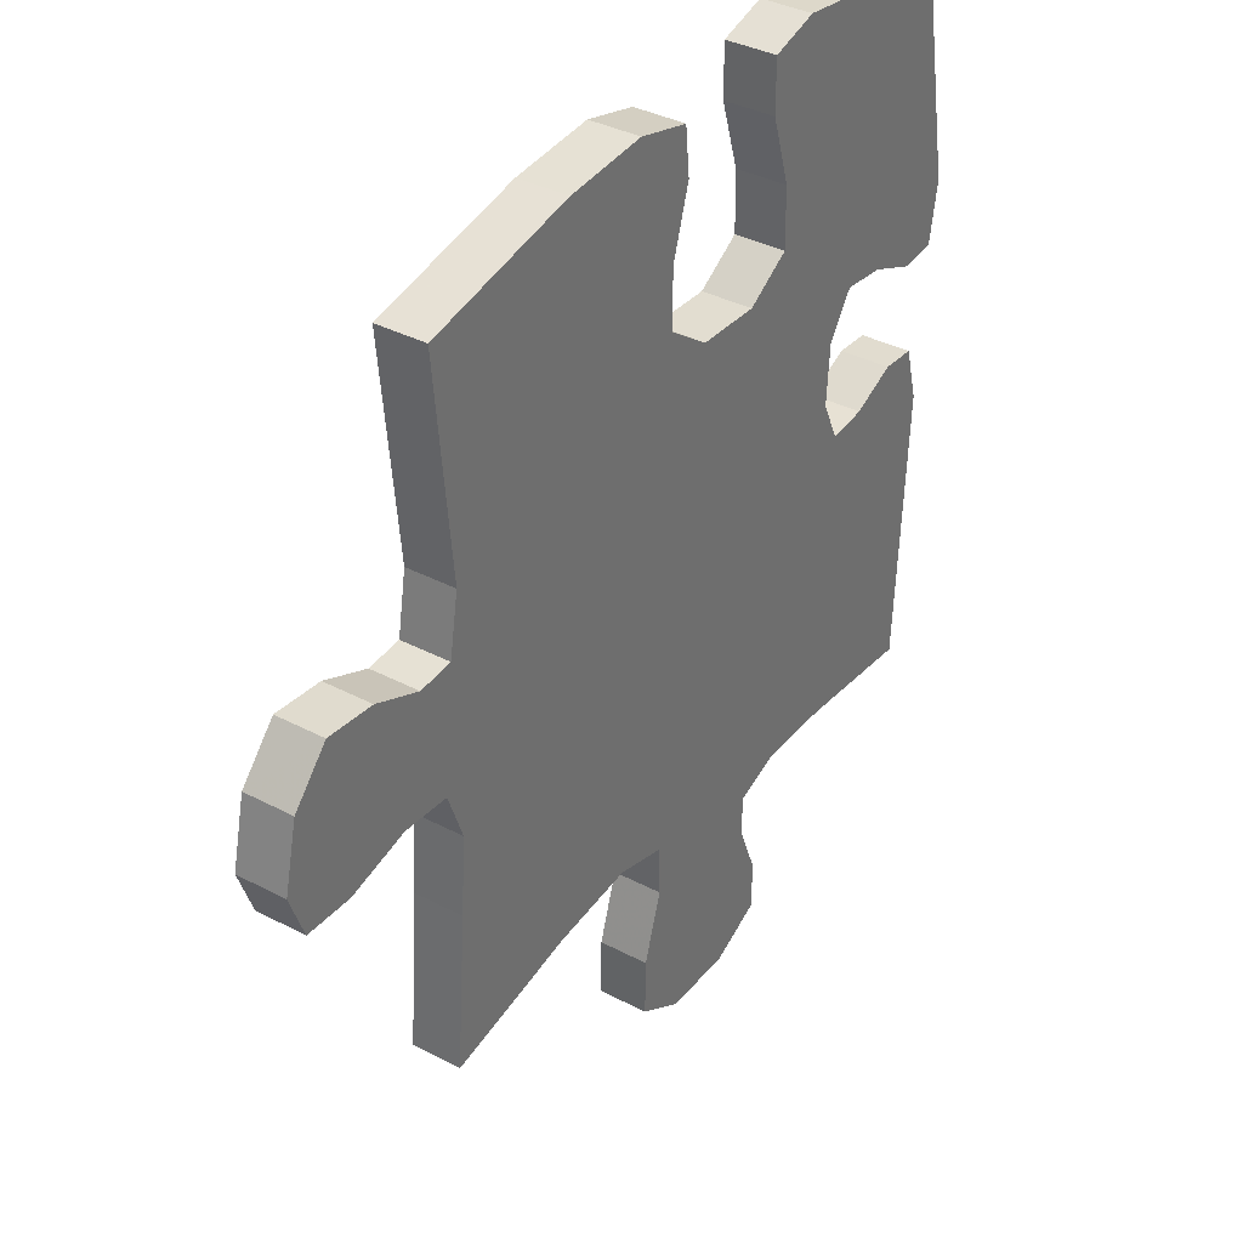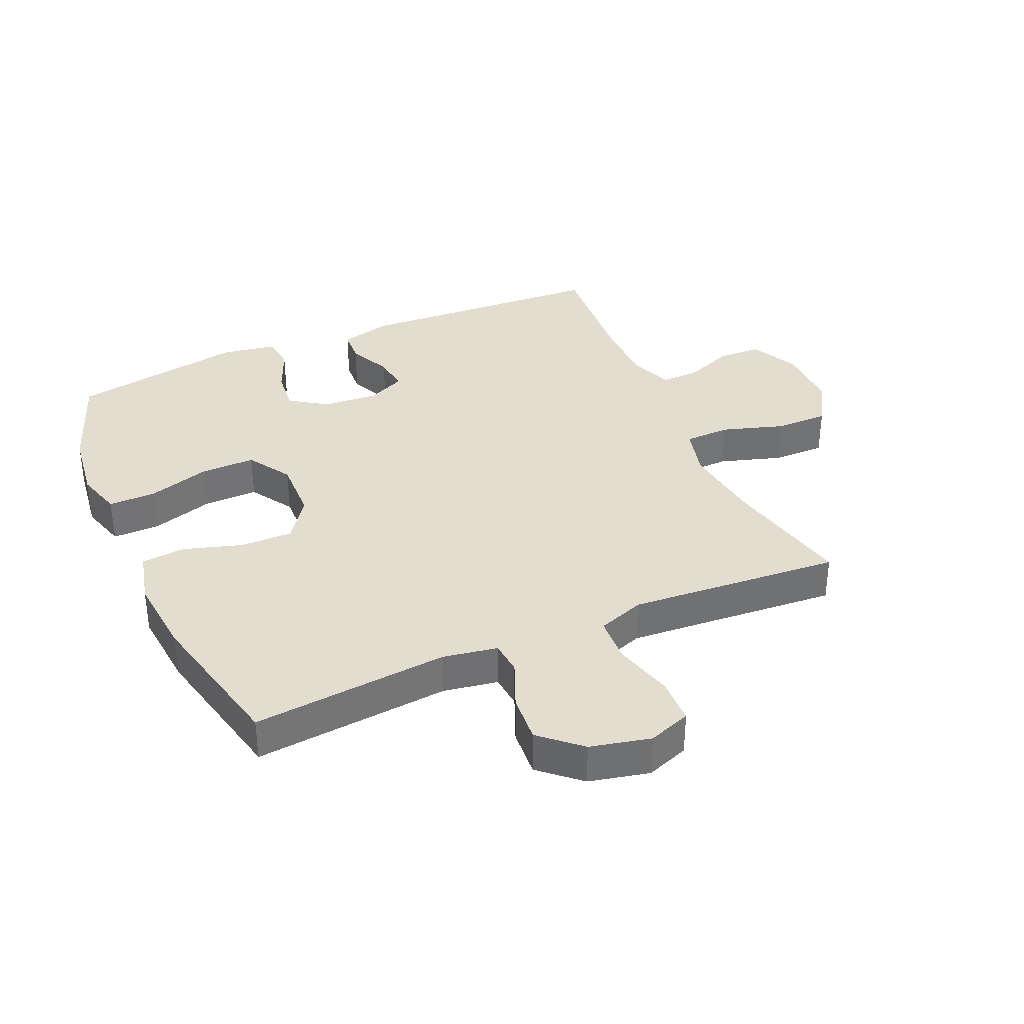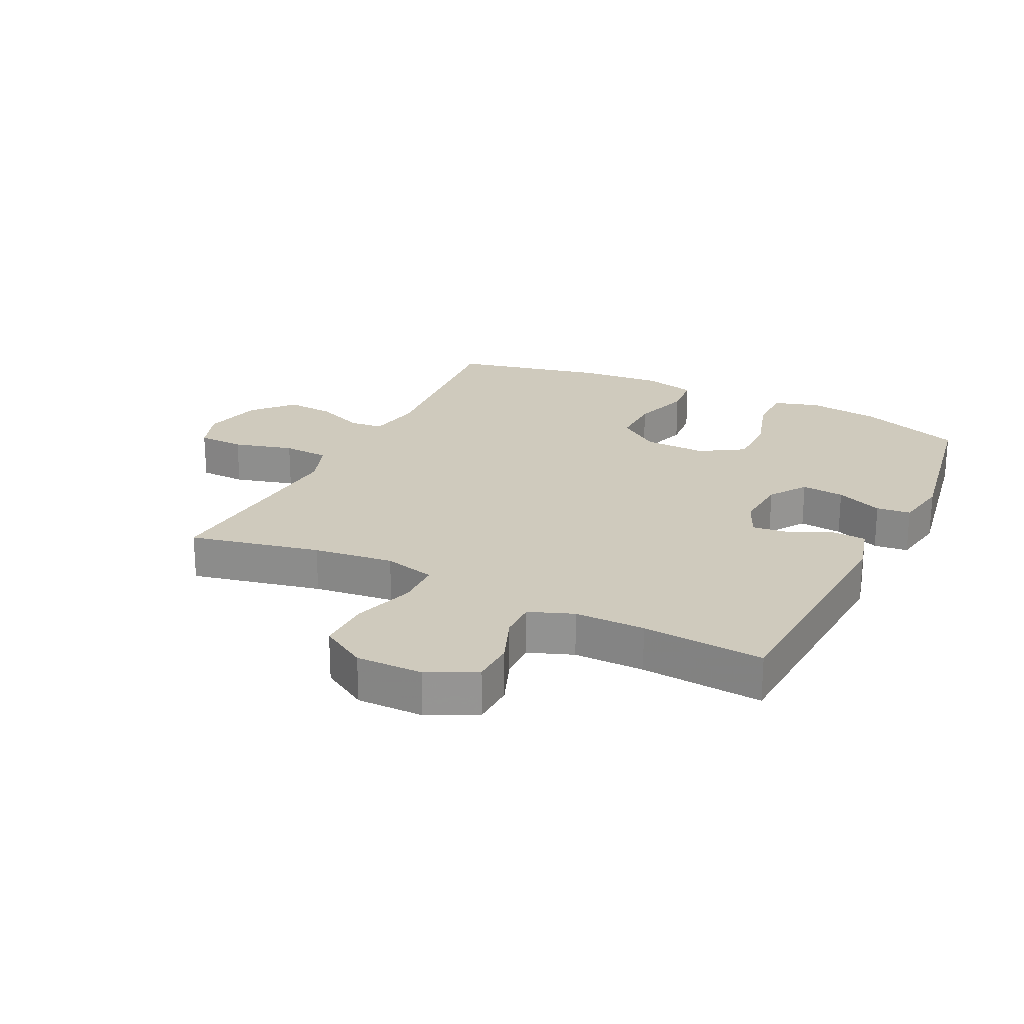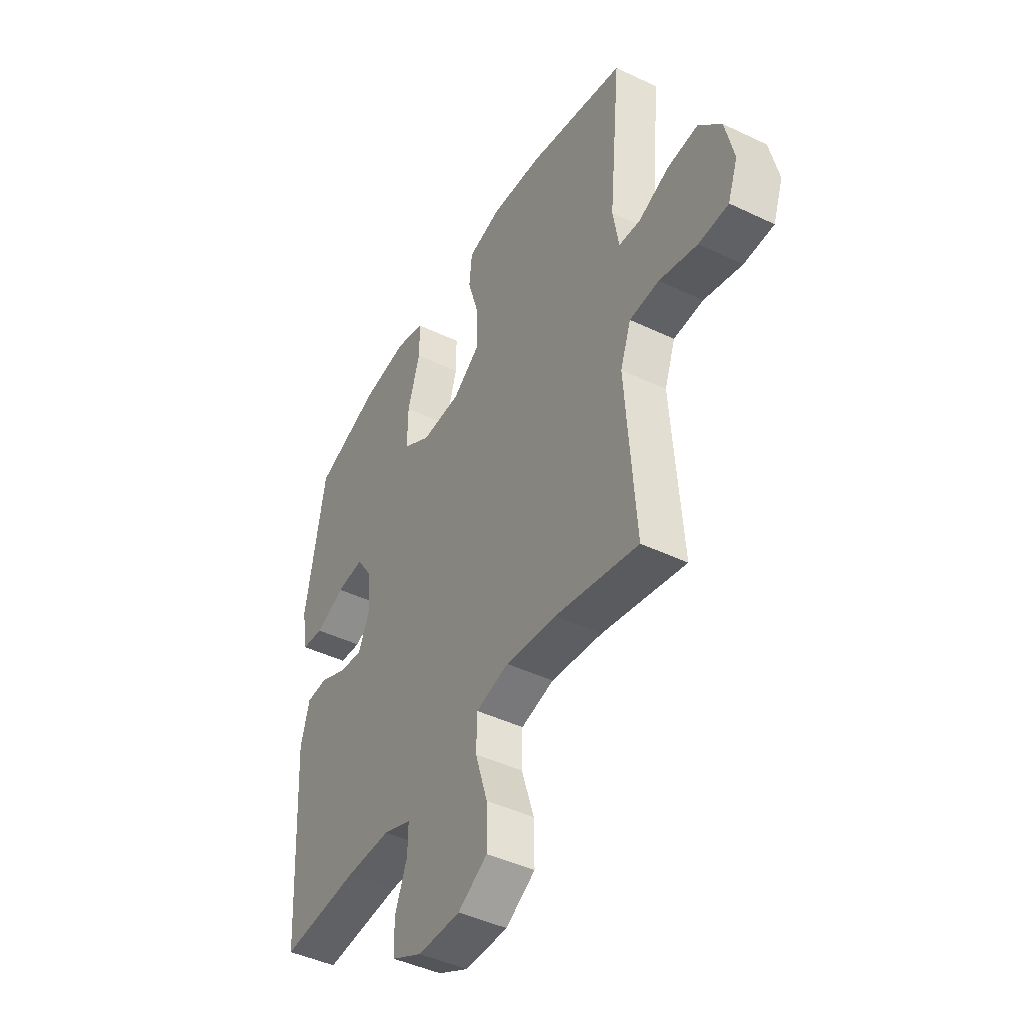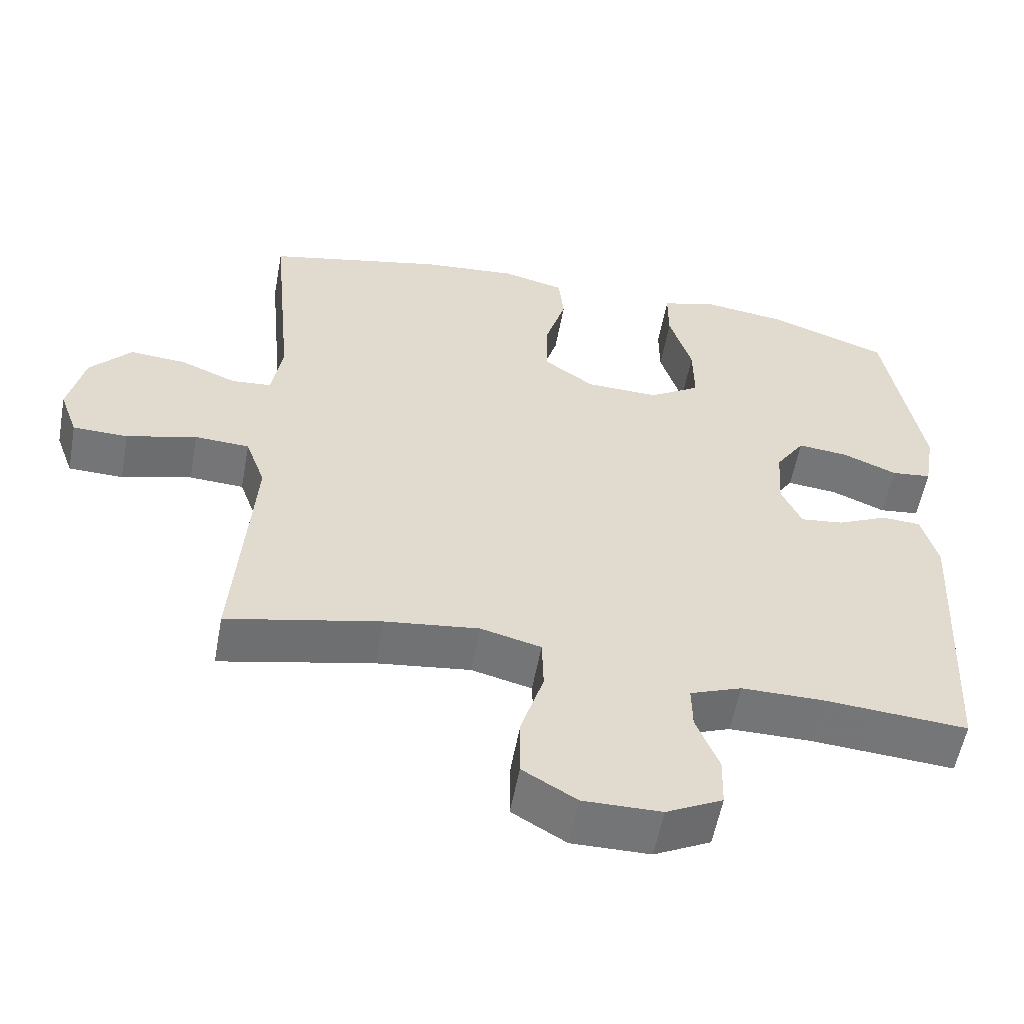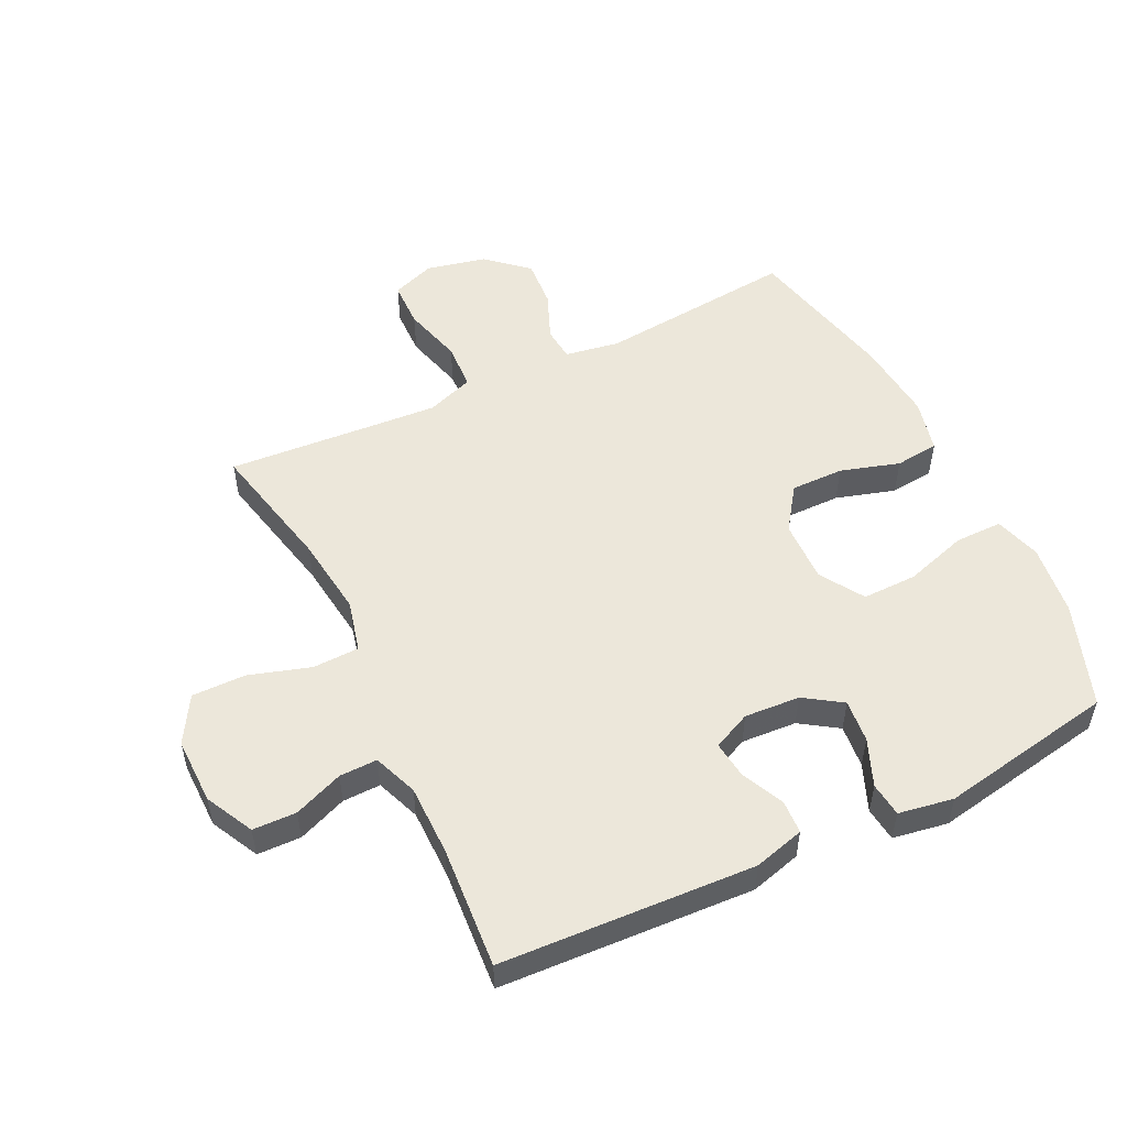
<metadata>
{"format":"obj","ext":"obj","renderer":"f3d","projection":"perspective","resolution":1024,"background":"white","views":[{"elev":36.5,"azim":124.5,"up":"+Z"},{"elev":35.6,"azim":66.3,"up":"+Y"},{"elev":22.8,"azim":-153.7,"up":"+Y"},{"elev":-44.6,"azim":60.9,"up":"+Z"},{"elev":-56.4,"azim":169.6,"up":"+Z"},{"elev":52.6,"azim":-116.0,"up":"+Y"}]}
</metadata>
<code>
v -0.5 0.07 -0.5
v -0.522 0.07 -0.093
v -0.5 0.07 -0.012
v -0.446 0.07 -0.009
v -0.377 0.07 -0.041
v -0.318 0.07 -0.048
v -0.29 0.07 0.013
v -0.296 0.07 0.102
v -0.336 0.07 0.162
v -0.405 0.07 0.155
v -0.48 0.07 0.124
v -0.535 0.07 0.13
v -0.55 0.07 0.218
v -0.5 0.07 0.5
v -0.334 0.07 0.56
v -0.219 0.07 0.575
v -0.145 0.07 0.553
v -0.145 0.07 0.477
v -0.176 0.07 0.376
v -0.177 0.07 0.288
v -0.107 0.07 0.244
v -0.007 0.07 0.247
v 0.062 0.07 0.296
v 0.061 0.07 0.381
v 0.032 0.07 0.476
v 0.039 0.07 0.546
v 0.125 0.07 0.567
v 0.256 0.07 0.555
v 0.5 0.07 0.5
v 0.47 0.07 0.183
v 0.485 0.07 0.095
v 0.539 0.07 0.09
v 0.616 0.07 0.122
v 0.694 0.07 0.128
v 0.751 0.07 0.064
v 0.773 0.07 -0.033
v 0.748 0.07 -0.102
v 0.673 0.07 -0.104
v 0.577 0.07 -0.078
v 0.502 0.07 -0.082
v 0.475 0.07 -0.157
v 0.483 0.07 -0.271
v 0.5 0.07 -0.5
v 0.29 0.07 -0.454
v 0.161 0.07 -0.438
v 0.078 0.07 -0.459
v 0.076 0.07 -0.533
v 0.107 0.07 -0.632
v 0.108 0.07 -0.718
v 0.034 0.07 -0.762
v -0.073 0.07 -0.761
v -0.15 0.07 -0.722
v -0.152 0.07 -0.652
v -0.121 0.07 -0.573
v -0.12 0.07 -0.512
v -0.191 0.07 -0.485
v -0.304 0.07 -0.485
v -0.5 0 -0.5
v -0.522 0 -0.093
v -0.5 0 -0.012
v -0.446 0 -0.009
v -0.377 0 -0.041
v -0.318 0 -0.048
v -0.29 0 0.013
v -0.296 0 0.102
v -0.336 0 0.162
v -0.405 0 0.155
v -0.48 0 0.124
v -0.535 0 0.13
v -0.55 0 0.218
v -0.5 0 0.5
v -0.334 0 0.56
v -0.219 0 0.575
v -0.145 0 0.553
v -0.145 0 0.477
v -0.176 0 0.376
v -0.177 0 0.288
v -0.107 0 0.244
v -0.007 0 0.247
v 0.062 0 0.296
v 0.061 0 0.381
v 0.032 0 0.476
v 0.039 0 0.546
v 0.125 0 0.567
v 0.256 0 0.555
v 0.5 0 0.5
v 0.47 0 0.183
v 0.485 0 0.095
v 0.539 0 0.09
v 0.616 0 0.122
v 0.694 0 0.128
v 0.751 0 0.064
v 0.773 0 -0.033
v 0.748 0 -0.102
v 0.673 0 -0.104
v 0.577 0 -0.078
v 0.502 0 -0.082
v 0.475 0 -0.157
v 0.483 0 -0.271
v 0.5 0 -0.5
v 0.29 0 -0.454
v 0.161 0 -0.438
v 0.078 0 -0.459
v 0.076 0 -0.533
v 0.107 0 -0.632
v 0.108 0 -0.718
v 0.034 0 -0.762
v -0.073 0 -0.761
v -0.15 0 -0.722
v -0.152 0 -0.652
v -0.121 0 -0.573
v -0.12 0 -0.512
v -0.191 0 -0.485
v -0.304 0 -0.485
f 52 53 54
f 51 52 54
f 50 51 54
f 49 50 54
f 48 49 54
f 47 48 54
f 46 47 54 55
f 42 43 44
f 41 42 44 45
f 40 41 45 46
f 37 38 39
f 36 37 39
f 35 36 39
f 34 35 39
f 33 34 39
f 32 33 39
f 31 32 39 40
f 46 55 56
f 40 46 56
f 31 40 56
f 30 31 56
f 28 29 30
f 27 28 30
f 26 27 30
f 25 26 30
f 24 25 30
f 17 18 19
f 16 17 19
f 15 16 19
f 14 15 19
f 13 14 19
f 12 13 19
f 11 12 19
f 10 11 19
f 9 10 19 20
f 8 9 20 21
f 3 4 5
f 2 3 5
f 1 2 5
f 57 1 5
f 57 5 6
f 56 57 6 7
f 8 21 22
f 7 8 22
f 56 7 22
f 30 56 22
f 23 24 30
f 22 23 30
f 111 110 109
f 111 109 108
f 111 108 107
f 111 107 106
f 111 106 105
f 111 105 104
f 112 111 104 103
f 101 100 99
f 102 101 99 98
f 103 102 98 97
f 96 95 94
f 96 94 93
f 96 93 92
f 96 92 91
f 96 91 90
f 96 90 89
f 97 96 89 88
f 113 112 103
f 113 103 97
f 113 97 88
f 113 88 87
f 87 86 85
f 87 85 84
f 87 84 83
f 87 83 82
f 87 82 81
f 76 75 74
f 76 74 73
f 76 73 72
f 76 72 71
f 76 71 70
f 76 70 69
f 76 69 68
f 76 68 67
f 77 76 67 66
f 78 77 66 65
f 62 61 60
f 62 60 59
f 62 59 58
f 62 58 114
f 63 62 114
f 64 63 114 113
f 79 78 65
f 79 65 64
f 79 64 113
f 79 113 87
f 87 81 80
f 87 80 79
f 1 58 59 2
f 2 59 60 3
f 3 60 61 4
f 4 61 62 5
f 5 62 63 6
f 6 63 64 7
f 7 64 65 8
f 8 65 66 9
f 9 66 67 10
f 10 67 68 11
f 11 68 69 12
f 12 69 70 13
f 13 70 71 14
f 14 71 72 15
f 15 72 73 16
f 16 73 74 17
f 17 74 75 18
f 18 75 76 19
f 19 76 77 20
f 20 77 78 21
f 21 78 79 22
f 22 79 80 23
f 23 80 81 24
f 24 81 82 25
f 25 82 83 26
f 26 83 84 27
f 27 84 85 28
f 28 85 86 29
f 29 86 87 30
f 30 87 88 31
f 31 88 89 32
f 32 89 90 33
f 33 90 91 34
f 34 91 92 35
f 35 92 93 36
f 36 93 94 37
f 37 94 95 38
f 38 95 96 39
f 39 96 97 40
f 40 97 98 41
f 41 98 99 42
f 42 99 100 43
f 43 100 101 44
f 44 101 102 45
f 45 102 103 46
f 46 103 104 47
f 47 104 105 48
f 48 105 106 49
f 49 106 107 50
f 50 107 108 51
f 51 108 109 52
f 52 109 110 53
f 53 110 111 54
f 54 111 112 55
f 55 112 113 56
f 56 113 114 57
f 57 114 58 1

</code>
